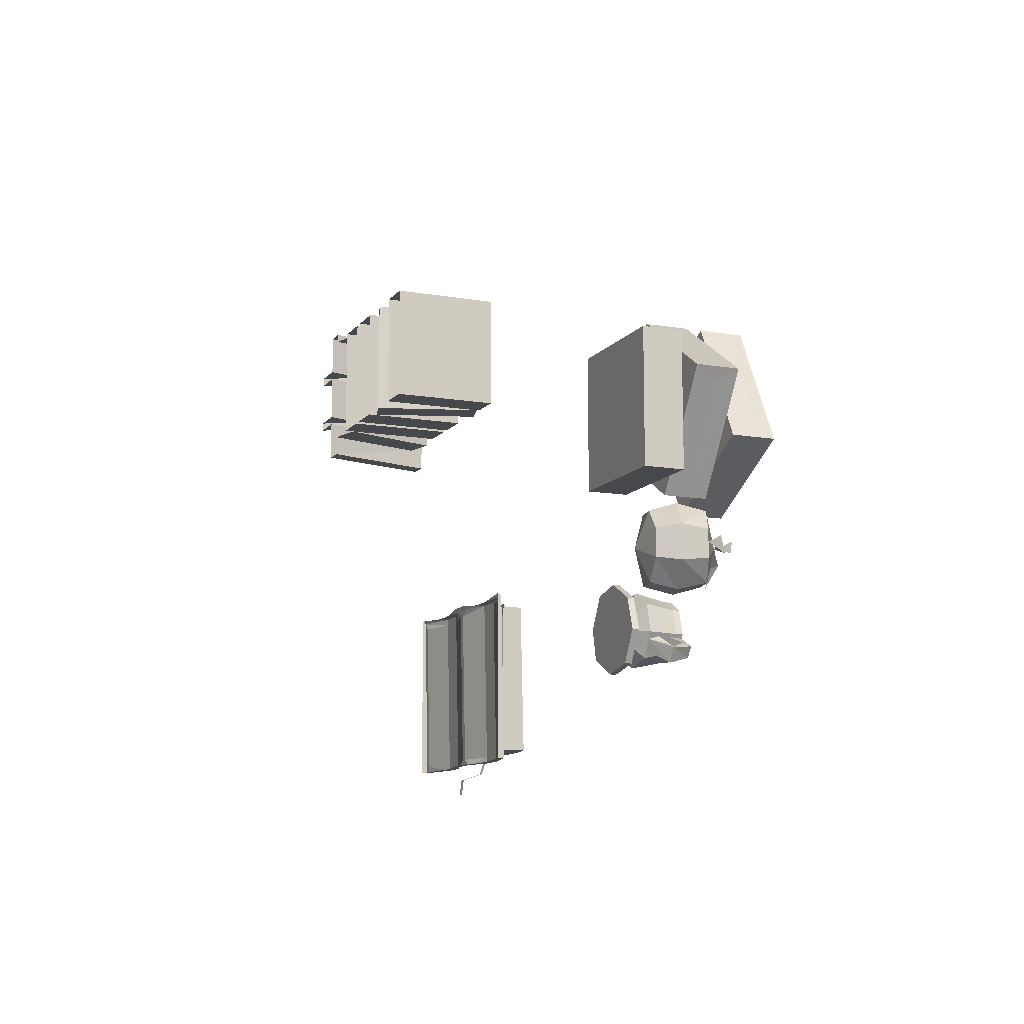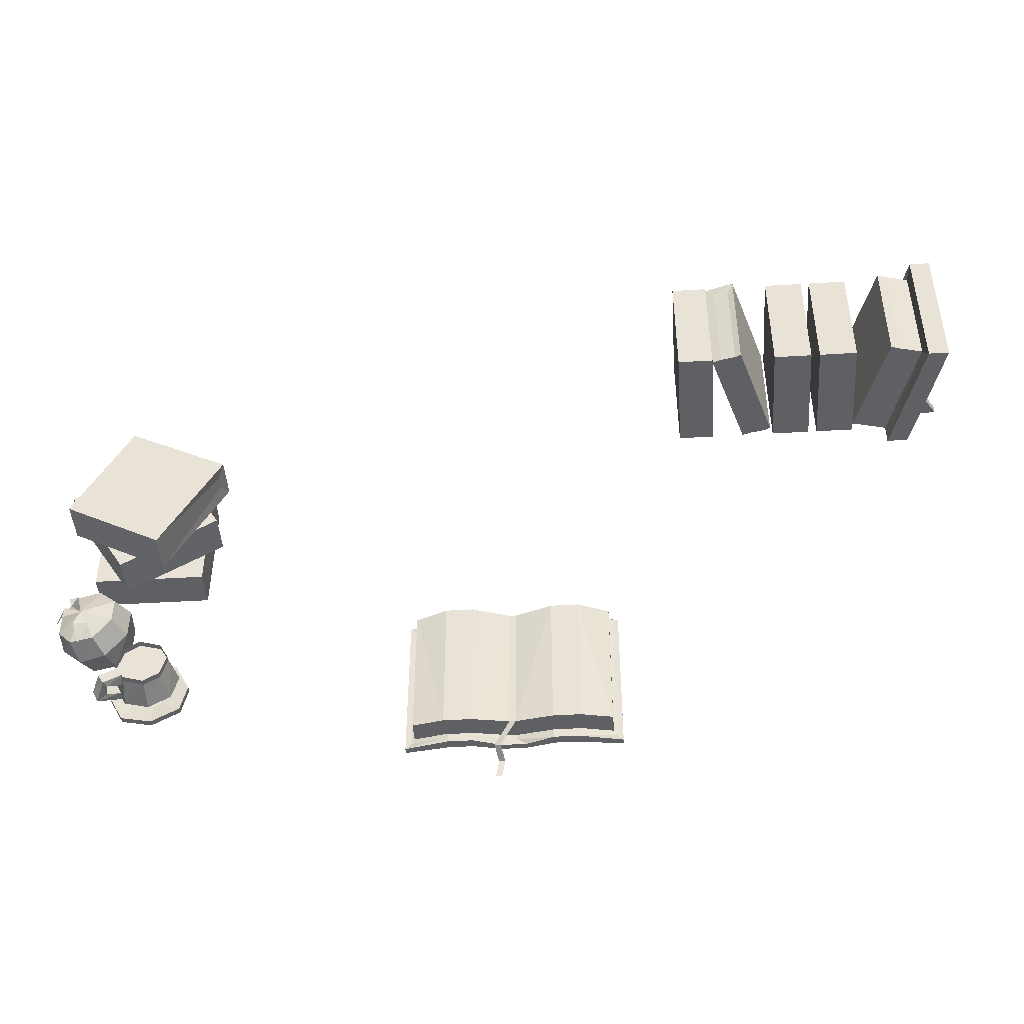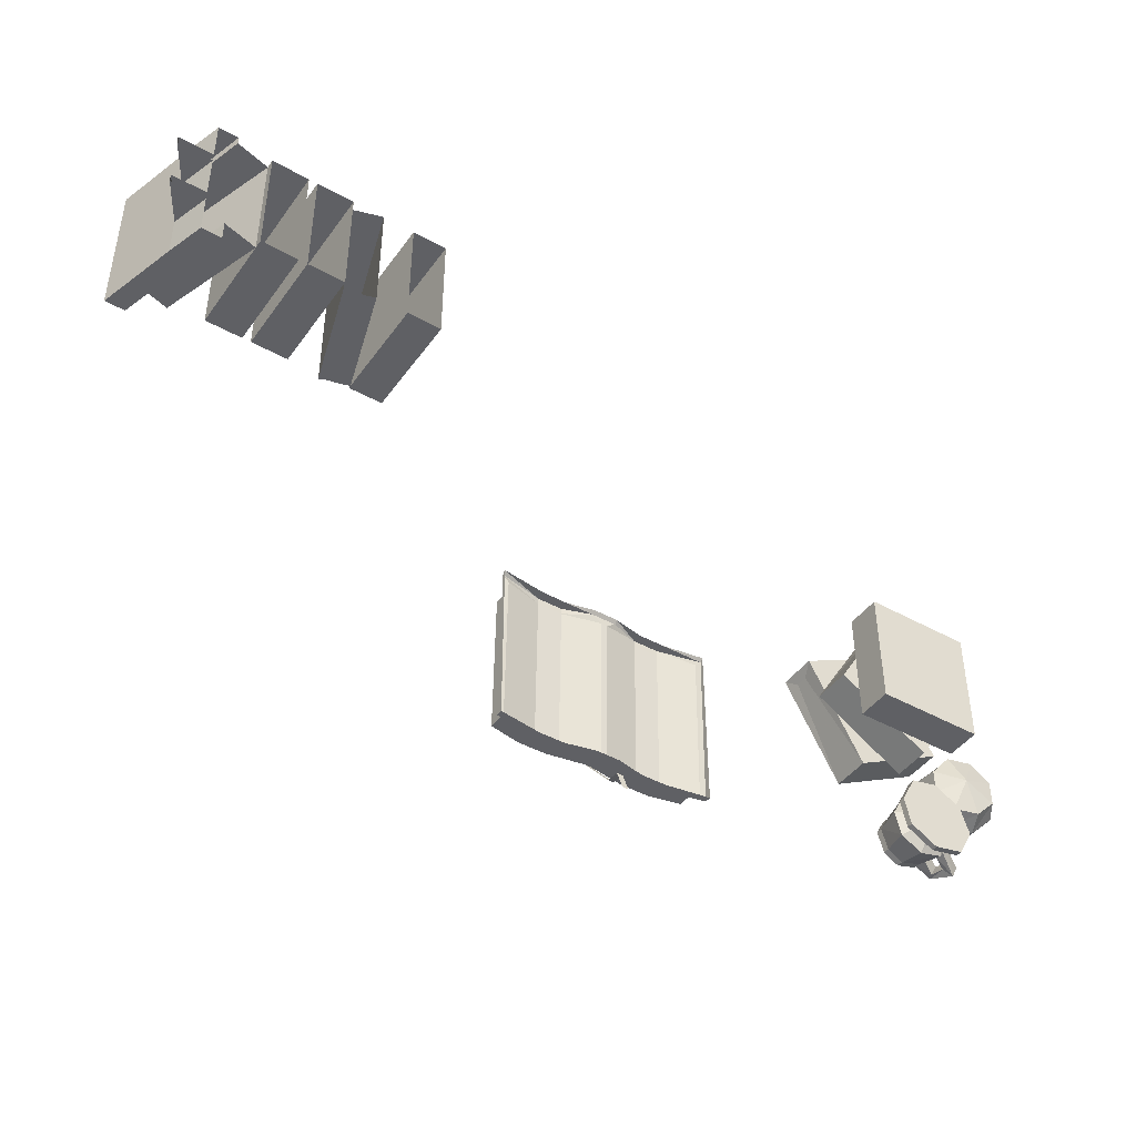
<metadata>
{"format":"obj","ext":"obj","renderer":"f3d","projection":"perspective","resolution":1024,"background":"white","views":[{"elev":-11.4,"azim":-112.6,"up":"+Z"},{"elev":-44.9,"azim":4.0,"up":"+Z"},{"elev":-43.7,"azim":146.8,"up":"+Z"}]}
</metadata>
<code>
v -1.141 -1.078 1.125
v -1.078 -1.094 1.125
v -1.117 -1.109 1.203
v -1.18 -1.062 1.172
v -1.18 -1 1.164
v -1.125 -1.016 1.109
v -1.055 -1.039 1.109
v -1.031 -1.109 1.172
v -1.031 -1.109 1.234
v -1.078 -1.094 1.281
v -1.141 -1.078 1.281
v -1.18 -1.062 1.234
v -1.18 -1 1.242
v -1.148 -0.9531 1.234
v -1.148 -0.9531 1.172
v -1.102 -0.9609 1.125
v -1.039 -0.9766 1.125
v -1 -1.055 1.164
v -1 -1.055 1.242
v -1.055 -1.039 1.297
v -1.125 -1.016 1.297
v -1.062 -0.9453 1.203
v -1 -0.9922 1.172
v -1 -0.9922 1.234
v -1.039 -0.9766 1.281
v -1.102 -0.9609 1.281
v -1.117 -1.148 1.219
v -1.141 -1.141 1.219
v -1.133 -1.141 1.195
v -1.164 -1.102 1.227
v -1.164 -1.109 1.188
v -1.195 -1.055 1.203
v -1.133 -1.109 1.164
v -1.094 -1.109 1.164
v -1.117 -1.086 1.117
v -0.9453 -0.9531 1.039
v -0.9766 -0.9531 1.078
v -0.9844 -0.9531 1.023
v -0.9766 -0.9531 1.016
v -0.9297 -0.9531 1
v -0.9141 -0.9531 1.008
v -0.8984 -0.9531 1.062
v -0.9062 -0.9531 1.07
v -0.9609 -0.9531 1.086
v -0.9531 -0.9609 1.141
v -1.023 -0.9609 1.102
v -1.047 -0.9609 1.031
v -1.008 -0.9609 0.9609
v -0.9297 -0.9609 0.9453
v -0.8594 -0.9609 0.9844
v -0.8438 -0.9609 1.055
v -0.8828 -0.9609 1.125
v -1.023 -0.9453 1.102
v -1.047 -0.9453 1.031
v -0.9531 -0.9453 1.141
v -0.9453 -0.9453 1.039
v -1.008 -0.9453 0.9609
v -0.8828 -0.9453 1.125
v -0.8438 -0.9453 1.055
v -0.8594 -0.9453 0.9844
v -0.9297 -0.9453 0.9453
v -0.8906 -1.07 1
v -0.875 -1.07 1.055
v -0.8984 -1.07 1.094
v -0.9531 -1.07 1.109
v -0.9922 -1.07 1.086
v -1.008 -1.07 1.031
v -0.9844 -1.07 0.9922
v -0.9297 -1.07 0.9766
v -0.9297 -1 0.9609
v -0.875 -1 0.9922
v -0.875 -1.086 1.055
v -0.8906 -1.086 1
v -0.8984 -1.086 1.094
v -0.9531 -1.086 1.109
v -0.9922 -1.086 1.086
v -1.008 -1.086 1.031
v -0.9844 -1.086 0.9922
v -0.9297 -1.086 0.9766
v -0.9219 -0.9609 1.047
v -0.9297 -0.9609 1.062
v -0.8906 -1 1.109
v -0.8594 -1 1.055
v -0.9219 -0.9609 1.023
v -0.9375 -0.9609 1.016
v -0.9609 -0.9609 1.023
v -0.9922 -1 0.9766
v -0.9688 -0.9609 1.039
v -1.023 -1 1.031
v -0.9609 -0.9609 1.062
v -1.008 -1 1.094
v -0.9453 -0.9609 1.07
v -0.9531 -1 1.125
v -1 -1.023 0.9922
v -1.031 -1.039 0.9766
v -1.055 -1.031 0.9609
v -1 -1 0.9922
v -1.016 -1 1.016
v -1.07 -1.031 0.9922
v -1.047 -1.039 1
v -1.016 -1.023 1.023
v -1.039 -1.07 1.008
v -1.023 -1.07 0.9766
v -1.031 -1.086 0.9766
v -1.047 -1.086 1
v -0.9844 -1.086 1
v -0.9922 -1.055 0.9922
v -1.008 -1.055 1.023
v -1 -1.086 1.023
v 1.164 -1.266 2.258
v 1.156 -1.047 2.258
v 1.125 -0.9453 2.258
v 1.07 -0.9453 2.258
v 1.07 -0.9453 2.234
v 1.156 -1.227 2.234
v 1.164 -1.266 1.867
v 1.219 -1.266 2.258
v 1.156 -1.047 2.148
v 1.125 -0.9453 2.148
v 1.219 -0.9453 2.148
v 1.219 -0.9453 2.125
v 1.156 -1.047 2.125
v 1.125 -0.9453 2.125
v 1.156 -1.047 2
v 1.125 -0.9453 2
v 1.219 -0.9453 2
v 1.219 -0.9453 1.977
v 1.156 -1.047 1.977
v 1.125 -0.9453 1.977
v 1.156 -1.047 1.867
v 1.125 -0.9453 1.867
v 1.07 -0.9453 1.867
v 1.156 -1.227 1.922
v 1.07 -0.9453 1.922
v 1.039 -0.9531 1.922
v 1.125 -1.234 1.922
v 1.008 -0.9609 1.922
v 1.094 -1.242 1.922
v 0.9766 -0.9688 1.922
v 1.07 -1.25 1.922
v 1.07 -1.25 2.234
v 0.9766 -0.9688 2.234
v 1.219 -1.266 1.867
v 0.7891 -1.234 1.922
v 0.8203 -1.234 1.922
v 0.8203 -1.234 2.203
v 0.7891 -1.234 2.203
v 0.75 -1.234 2.234
v 0.75 -1.234 1.922
v 0.75 -0.9453 1.922
v 0.7891 -0.9453 1.922
v 0.8203 -0.9453 1.922
v 0.8516 -1.234 1.922
v 0.8516 -1.234 2.234
v 0.75 -0.9453 2.234
v 0.8516 -0.9453 2.234
v 0.8516 -0.9453 1.922
v 0.6406 -1.242 2.203
v 0.6016 -1.234 2.203
v 0.6016 -1.234 1.922
v 0.6406 -1.242 1.922
v 0.6562 -1.25 1.922
v 0.6562 -1.25 2.234
v 0.5781 -1.227 2.234
v 0.5781 -1.227 1.922
v 0.6641 -0.9453 1.922
v 0.6875 -0.9531 1.922
v 0.7266 -0.9609 1.922
v 0.7422 -0.9688 1.922
v 0.7422 -0.9688 2.234
v 0.6641 -0.9453 2.234
v 0.5156 -1.234 1.922
v 0.5391 -1.234 1.922
v 0.5391 -1.234 2.203
v 0.5156 -1.234 2.203
v 0.4844 -1.234 2.234
v 0.4844 -1.234 1.922
v 0.4844 -0.9453 1.922
v 0.5156 -0.9453 1.922
v 0.5391 -0.9453 1.922
v 0.5781 -1.234 1.922
v 0.5781 -1.234 2.234
v 0.4844 -0.9453 2.234
v 0.5781 -0.9453 2.234
v 0.5781 -0.9453 1.922
v 1.125 -1.234 2.203
v 1.094 -1.242 2.203
v 0.9141 -1.234 1.922
v 0.9375 -1.234 1.922
v 0.9375 -1.234 2.203
v 0.9141 -1.234 2.203
v 0.875 -1.234 2.234
v 0.875 -1.234 1.922
v 0.875 -0.9453 1.922
v 0.9141 -0.9453 1.922
v 0.9375 -0.9453 1.922
v 0.9766 -1.234 1.922
v 0.9766 -1.234 2.234
v 0.875 -0.9453 2.234
v 0.9766 -0.9453 1.922
v 0.9766 -0.9453 2.234
v -1.156 -1.18 1.453
v -1.156 -1.211 1.453
v -1.031 -1.211 1.703
v -1.031 -1.18 1.703
v -1.016 -1.141 1.727
v -1.156 -1.141 1.453
v -0.9062 -1.141 1.32
v -0.9062 -1.18 1.32
v -0.9062 -1.211 1.32
v -1.156 -1.242 1.453
v -1.016 -1.242 1.727
v -0.7578 -1.141 1.594
v -0.7578 -1.242 1.594
v -0.7734 -1.211 1.57
v -0.7734 -1.18 1.57
v -0.9062 -1.242 1.32
v -1.117 -0.9766 1.375
v -1.117 -1 1.375
v -1.117 -1 1.656
v -1.117 -0.9766 1.656
v -1.117 -0.9453 1.688
v -1.117 -0.9453 1.375
v -0.8281 -0.9453 1.375
v -0.8281 -0.9766 1.375
v -0.8281 -1 1.375
v -1.117 -1.039 1.375
v -1.117 -1.039 1.688
v -0.8281 -0.9453 1.688
v -0.8281 -1.039 1.688
v -0.8281 -1 1.656
v -0.8281 -0.9766 1.656
v -0.8281 -1.039 1.375
v -1.023 -1.078 1.336
v -1.023 -1.102 1.336
v -1.172 -1.102 1.57
v -1.172 -1.078 1.57
v -1.188 -1.039 1.594
v -1.023 -1.039 1.336
v -0.7812 -1.039 1.484
v -0.7812 -1.078 1.484
v -0.7812 -1.102 1.484
v -1.023 -1.141 1.336
v -1.188 -1.141 1.594
v -0.9453 -1.039 1.75
v -0.7812 -1.141 1.484
v -0.9453 -1.141 1.75
v -0.9297 -1.102 1.719
v -0.9297 -1.078 1.719
v -0.1562 -0.9844 1.203
v -0.25 -0.9609 1.203
v -0.25 -0.9688 0.8281
v -0.1562 -0.9922 0.8281
v -0.09375 -0.9922 0.8281
v -0.09375 -0.9844 1.203
v -0.1562 -0.9844 1.219
v -0.2656 -0.9609 1.219
v -0.2656 -0.9688 0.8125
v -0.1562 -0.9922 0.8125
v -0.09375 -0.9922 0.8125
v -0.02344 -0.9688 0.8125
v 0 -0.9688 0.8281
v 0 -0.9609 1.203
v -0.09375 -0.9844 1.219
v -0.09375 -0.9609 1.219
v -0.1562 -0.9609 1.219
v -0.2656 -0.9531 1.227
v -0.2656 -0.9531 0.8125
v -0.1562 -0.9688 0.8125
v -0.09375 -0.9688 0.8125
v -0.02344 -0.9531 0.8125
v 0.03906 -0.9688 0.8125
v 0.01562 -0.9688 0.8281
v 0.01562 -0.9609 1.203
v -0.02344 -0.9609 1.219
v -0.02344 -0.9531 1.227
v 0.03906 -0.9609 1.219
v 0.03906 -0.9531 1.227
v 0.1719 -0.9922 0.8281
v 0.2656 -0.9688 0.8281
v 0.2656 -0.9609 1.203
v 0.1719 -0.9844 1.203
v 0.1094 -0.9844 1.203
v 0.1094 -0.9922 0.8281
v 0.1719 -0.9922 0.8125
v 0.2812 -0.9688 0.8125
v 0.2812 -0.9609 1.219
v 0.1719 -0.9844 1.219
v 0.1094 -0.9844 1.219
v 0.1094 -0.9922 0.8125
v 0.1094 -0.9688 0.8125
v 0.1719 -0.9688 0.8125
v 0.2812 -0.9531 0.8125
v 0.2812 -0.9531 1.227
v 0.1719 -0.9609 1.219
v 0.1094 -0.9609 1.219
v 0.03906 -0.9531 0.8125
v 0 -1.023 1.195
v -0.09375 -1.047 1.203
v -0.09375 -1.047 0.8359
v 0 -1.031 0.8359
v 0.01562 -1.031 0.8359
v 0.01562 -1.023 1.195
v 0 -1 1.195
v -0.09375 -1.008 1.203
v -0.1641 -1.047 1.203
v -0.1641 -1.047 0.8359
v -0.1641 -1.023 0.8359
v -0.09375 -1.023 0.8359
v 0 -1 0.8359
v 0.01562 -1 0.8359
v 0.1094 -1.047 0.8359
v 0.1094 -1.047 1.203
v 0.1094 -1.008 1.203
v 0.01562 -1 1.195
v 0 -0.9844 1.195
v -0.09375 -1 1.195
v -0.1641 -1.008 1.203
v -0.2422 -1.023 1.195
v -0.2422 -1.031 0.8359
v -0.2422 -1 0.8359
v -0.2422 -0.9844 0.8359
v -0.1641 -1 0.8359
v -0.09375 -1 0.8359
v 0 -0.9844 0.8359
v 0.01562 -0.9844 0.8359
v 0.1094 -1.023 0.8359
v 0.1797 -1.047 0.8359
v 0.1797 -1.047 1.203
v 0.1797 -1.008 1.203
v 0.1797 -1 1.195
v 0.1094 -1 1.195
v 0.01562 -0.9844 1.195
v 0 -0.9766 1.203
v -0.09375 -0.9922 1.203
v -0.1641 -1 1.195
v -0.2422 -1 1.195
v -0.2422 -0.9844 1.195
v -0.2422 -0.9766 1.203
v -0.2422 -0.9766 0.8359
v -0.1641 -0.9922 0.8359
v -0.09375 -0.9922 0.8359
v 0 -0.9766 0.8359
v 0.01562 -0.9766 0.8359
v 0.1094 -1 0.8359
v 0.1797 -1.023 0.8359
v 0.2578 -1.031 0.8359
v 0.2578 -1.023 1.195
v 0.2578 -1 1.195
v 0.2578 -0.9844 1.195
v 0.2578 -0.9766 1.203
v 0.1797 -0.9922 1.203
v 0.1094 -0.9922 1.203
v 0.01562 -0.9766 1.203
v -0.1641 -0.9922 1.203
v 0.2578 -1 0.8359
v 0.1797 -1 0.8359
v 0.2578 -0.9844 0.8359
v 0.2578 -0.9766 0.8359
v 0.1094 -0.9922 0.8359
v 0.1797 -0.9922 0.8359
v -0.03906 -1 0.7891
v -0.02344 -1 0.7891
v -0.03125 -0.9531 0.7734
v -0.01562 -0.9531 0.7734
v -0.03906 -0.9453 0.7344
v -0.02344 -0.9453 0.7344
f 1 2 3
f 1 3 4
f 1 4 5
f 1 5 6
f 1 6 2
f 2 6 7
f 2 7 8
f 2 8 3
f 3 8 9
f 3 9 10
f 3 10 11
f 3 11 12
f 3 12 4
f 4 12 13
f 4 13 5
f 7 18 8
f 8 18 9
f 9 18 19
f 9 19 10
f 10 19 20
f 10 20 11
f 11 20 21
f 11 21 13
f 11 13 12
f 5 13 14
f 5 14 15
f 5 15 6
f 6 15 16
f 6 16 7
f 7 16 17
f 7 17 18
f 17 23 18
f 18 23 19
f 19 23 24
f 19 24 20
f 20 24 25
f 20 25 21
f 21 25 26
f 21 26 13
f 13 26 14
f 17 16 22
f 17 22 23
f 14 26 22
f 14 22 15
f 15 22 16
f 26 25 22
f 22 25 24
f 22 24 23
f 27 28 29
f 27 29 3
f 27 3 28
f 28 3 29
f 3 30 31
f 31 30 32
f 33 34 3
f 34 33 35
f 36 37 38
f 36 38 39
f 36 39 40
f 36 40 41
f 36 41 42
f 36 42 43
f 36 43 44
f 36 44 37
f 37 44 45
f 37 45 46
f 37 46 47
f 37 47 38
f 38 47 48
f 38 48 39
f 39 48 49
f 39 49 40
f 40 49 50
f 40 50 41
f 41 50 51
f 41 51 42
f 42 51 52
f 42 52 43
f 43 52 45
f 43 45 44
f 53 54 47
f 53 47 46
f 53 46 55
f 53 55 56
f 53 56 54
f 54 56 57
f 54 57 48
f 54 48 47
f 55 46 45
f 55 45 58
f 55 58 56
f 56 58 59
f 56 59 60
f 56 60 61
f 56 61 57
f 57 61 49
f 57 49 48
f 61 60 50
f 61 50 49
f 60 59 51
f 60 51 50
f 58 45 52
f 58 52 59
f 59 52 51
f 94 95 96
f 94 96 97
f 97 96 98
f 98 96 99
f 98 99 100
f 98 100 101
f 101 100 94
f 94 100 95
f 95 100 102
f 95 102 103
f 95 103 104
f 95 104 96
f 96 104 99
f 99 104 105
f 99 105 102
f 99 102 100
f 106 104 103
f 106 103 107
f 107 103 108
f 108 103 102
f 108 102 105
f 108 105 109
f 109 105 106
f 106 105 104
f 62 63 64
f 62 64 65
f 62 65 66
f 62 66 67
f 62 67 68
f 62 68 69
f 62 69 70
f 62 70 71
f 62 71 63
f 62 63 72
f 62 72 73
f 62 73 63
f 63 73 72
f 63 72 64
f 63 64 74
f 63 74 72
f 63 72 64
f 64 72 74
f 64 74 65
f 64 65 75
f 64 75 74
f 64 74 65
f 65 74 75
f 65 75 66
f 65 66 76
f 65 76 75
f 65 75 66
f 66 75 76
f 66 76 67
f 66 67 77
f 66 77 76
f 66 76 67
f 67 76 77
f 67 77 68
f 67 68 78
f 67 78 77
f 67 77 68
f 68 77 78
f 68 78 69
f 68 69 79
f 68 79 78
f 68 78 69
f 69 78 79
f 69 79 62
f 69 62 73
f 69 73 79
f 69 79 62
f 62 79 73
f 62 73 63
f 63 73 72
f 80 81 82
f 80 82 83
f 80 83 84
f 84 83 71
f 84 71 85
f 85 71 70
f 85 70 86
f 86 70 87
f 86 87 88
f 88 87 89
f 88 89 90
f 90 89 91
f 90 91 92
f 92 91 93
f 92 93 81
f 81 93 82
f 82 93 65
f 82 65 64
f 82 64 83
f 83 64 63
f 83 63 71
f 91 89 67
f 91 67 66
f 91 66 93
f 93 66 65
f 87 70 69
f 87 69 68
f 87 68 89
f 89 68 67
f 67 76 77
f 69 78 79
f 66 75 76
f 65 74 75
f 62 79 73
f 68 77 78
f 64 72 74
f 110 111 112
f 110 112 113
f 110 117 111
f 131 130 132
f 132 130 116
f 130 143 116
f 110 113 114
f 110 114 115
f 110 115 116
f 111 117 118
f 111 118 112
f 112 118 119
f 119 118 120
f 121 122 123
f 123 122 124
f 123 124 125
f 125 124 126
f 127 128 129
f 129 128 130
f 129 130 131
f 132 116 133
f 132 133 134
f 118 117 143
f 118 143 122
f 122 143 124
f 124 143 128
f 128 143 130
f 115 133 116
f 110 116 117
f 120 118 121
f 121 118 122
f 126 124 127
f 127 124 128
f 116 143 117
f 134 133 135
f 135 133 136
f 137 138 139
f 139 138 140
f 139 140 141
f 139 141 142
f 142 141 115
f 142 115 114
f 158 161 162
f 158 162 163
f 158 163 159
f 159 163 164
f 159 164 165
f 159 165 160
f 160 165 166
f 160 166 167
f 161 168 162
f 162 168 169
f 162 169 170
f 162 170 163
f 163 170 171
f 163 171 164
f 164 171 166
f 164 166 165
f 138 187 141
f 138 141 140
f 187 186 115
f 187 115 141
f 115 186 136
f 115 136 133
f 135 136 137
f 137 136 138
f 144 145 146
f 144 146 147
f 144 151 145
f 145 151 152
f 158 159 160
f 158 160 161
f 160 167 161
f 161 167 168
f 172 173 174
f 172 174 175
f 172 179 173
f 173 179 180
f 138 136 186
f 138 186 187
f 188 189 190
f 188 190 191
f 188 195 189
f 189 195 196
f 202 203 204
f 202 204 205
f 202 209 203
f 203 209 210
f 209 216 210
f 210 216 215
f 218 219 220
f 218 220 221
f 218 225 219
f 219 225 226
f 225 232 226
f 226 232 231
f 234 235 236
f 234 236 237
f 234 241 235
f 235 241 242
f 241 249 242
f 242 249 248
f 144 147 148
f 144 148 149
f 144 149 150
f 144 150 151
f 145 152 153
f 145 153 154
f 145 154 146
f 146 154 147
f 147 154 148
f 148 154 155
f 148 155 150
f 148 150 149
f 155 154 156
f 156 154 153
f 156 153 157
f 157 153 152
f 202 205 206
f 202 206 207
f 202 207 208
f 202 208 209
f 203 210 211
f 203 211 212
f 203 212 204
f 204 212 205
f 205 212 206
f 206 212 213
f 206 213 208
f 206 208 207
f 213 212 214
f 213 214 215
f 213 215 216
f 213 216 208
f 208 216 209
f 210 215 217
f 210 217 211
f 217 215 214
f 172 175 176
f 172 176 177
f 172 177 178
f 172 178 179
f 173 180 181
f 173 181 182
f 173 182 174
f 174 182 175
f 175 182 176
f 176 182 183
f 176 183 178
f 176 178 177
f 183 182 184
f 184 182 181
f 184 181 185
f 185 181 180
f 218 221 222
f 218 222 223
f 218 223 224
f 218 224 225
f 219 226 227
f 219 227 228
f 219 228 220
f 220 228 221
f 221 228 222
f 222 228 229
f 222 229 224
f 222 224 223
f 229 228 230
f 229 230 231
f 229 231 232
f 229 232 224
f 224 232 225
f 226 231 233
f 226 233 227
f 227 233 230
f 227 230 228
f 233 231 230
f 188 191 192
f 188 192 193
f 189 197 198
f 189 198 190
f 190 198 191
f 191 198 192
f 192 199 194
f 192 194 193
f 197 200 201
f 197 201 198
f 234 237 238
f 234 238 239
f 235 243 244
f 235 244 236
f 236 244 237
f 237 244 238
f 238 245 240
f 238 240 239
f 243 246 247
f 243 247 244
f 245 247 248
f 245 248 249
f 245 249 240
f 240 249 241
f 242 248 246
f 246 248 247
f 188 193 194
f 188 194 195
f 189 196 197
f 192 198 199
f 198 201 199
f 196 200 197
f 234 239 240
f 234 240 241
f 235 242 243
f 238 244 245
f 244 247 245
f 242 246 243
f 211 217 214
f 211 214 212
f 250 251 252
f 250 252 253
f 250 253 254
f 250 254 255
f 254 262 255
f 255 262 263
f 279 280 281
f 279 281 282
f 279 282 283
f 279 283 284
f 283 274 284
f 284 274 273
f 250 255 256
f 250 256 251
f 251 256 257
f 251 257 252
f 252 257 258
f 252 258 253
f 253 258 259
f 253 259 260
f 253 260 254
f 254 260 261
f 254 261 262
f 255 263 264
f 255 264 256
f 261 272 262
f 262 272 273
f 262 273 263
f 263 273 274
f 263 274 275
f 263 275 264
f 275 274 277
f 279 284 285
f 279 285 280
f 280 285 286
f 280 286 281
f 281 286 287
f 281 287 282
f 282 287 288
f 282 288 289
f 282 289 283
f 283 289 277
f 283 277 274
f 284 273 290
f 284 290 285
f 273 272 290
f 256 264 265
f 256 265 266
f 256 266 257
f 257 266 267
f 257 267 258
f 258 267 268
f 258 268 259
f 259 268 269
f 259 269 260
f 260 269 270
f 260 270 261
f 261 270 271
f 261 271 272
f 264 275 276
f 264 276 265
f 275 277 278
f 275 278 276
f 285 290 291
f 285 291 292
f 285 292 286
f 286 292 293
f 286 293 287
f 287 293 294
f 287 294 288
f 288 294 295
f 288 295 289
f 289 295 296
f 289 296 277
f 277 296 278
f 290 272 297
f 290 297 291
f 272 271 297
f 298 299 300
f 298 300 301
f 298 304 299
f 299 304 305
f 299 305 306
f 299 306 300
f 300 306 307
f 300 307 308
f 300 308 309
f 300 309 301
f 301 309 310
f 301 310 311
f 301 311 302
f 302 311 312
f 302 312 313
f 302 313 303
f 303 313 314
f 303 314 315
f 305 318 306
f 306 318 319
f 306 319 307
f 307 319 320
f 307 320 321
f 307 321 308
f 311 327 312
f 312 327 328
f 312 328 313
f 313 328 329
f 313 329 330
f 313 330 314
f 318 337 319
f 319 337 320
f 320 337 321
f 327 346 328
f 328 346 347
f 328 347 329
f 329 347 348
f 329 348 349
f 329 349 330
f 356 349 348
f 356 348 347
f 356 347 346
f 298 301 302
f 298 302 303
f 298 303 304
f 303 315 304
f 304 315 316
f 315 333 316
f 316 333 334
f 333 354 334
f 302 301 362
f 302 362 363
f 363 362 364
f 363 364 365
f 365 364 366
f 365 366 367
f 304 316 305
f 305 316 317
f 305 317 318
f 308 321 322
f 308 322 323
f 308 323 309
f 309 323 324
f 309 324 310
f 310 324 325
f 310 325 326
f 310 326 311
f 311 326 327
f 314 330 331
f 314 331 332
f 314 332 315
f 315 332 333
f 317 336 318
f 318 336 337
f 321 337 338
f 321 338 322
f 326 345 327
f 327 345 346
f 330 349 350
f 330 350 331
f 337 336 338
f 356 346 357
f 356 357 358
f 356 358 349
f 349 358 350
f 345 357 346
f 316 334 317
f 317 334 335
f 317 335 336
f 322 338 339
f 322 339 340
f 322 340 323
f 323 340 341
f 323 341 324
f 324 341 342
f 324 342 325
f 325 342 343
f 325 343 344
f 325 344 326
f 326 344 345
f 331 350 351
f 331 351 352
f 331 352 332
f 332 352 353
f 332 353 333
f 333 353 354
f 338 336 355
f 338 355 339
f 336 335 355
f 350 358 359
f 350 359 351
f 357 345 360
f 357 360 361
f 357 361 358
f 358 361 359
f 344 360 345

</code>
